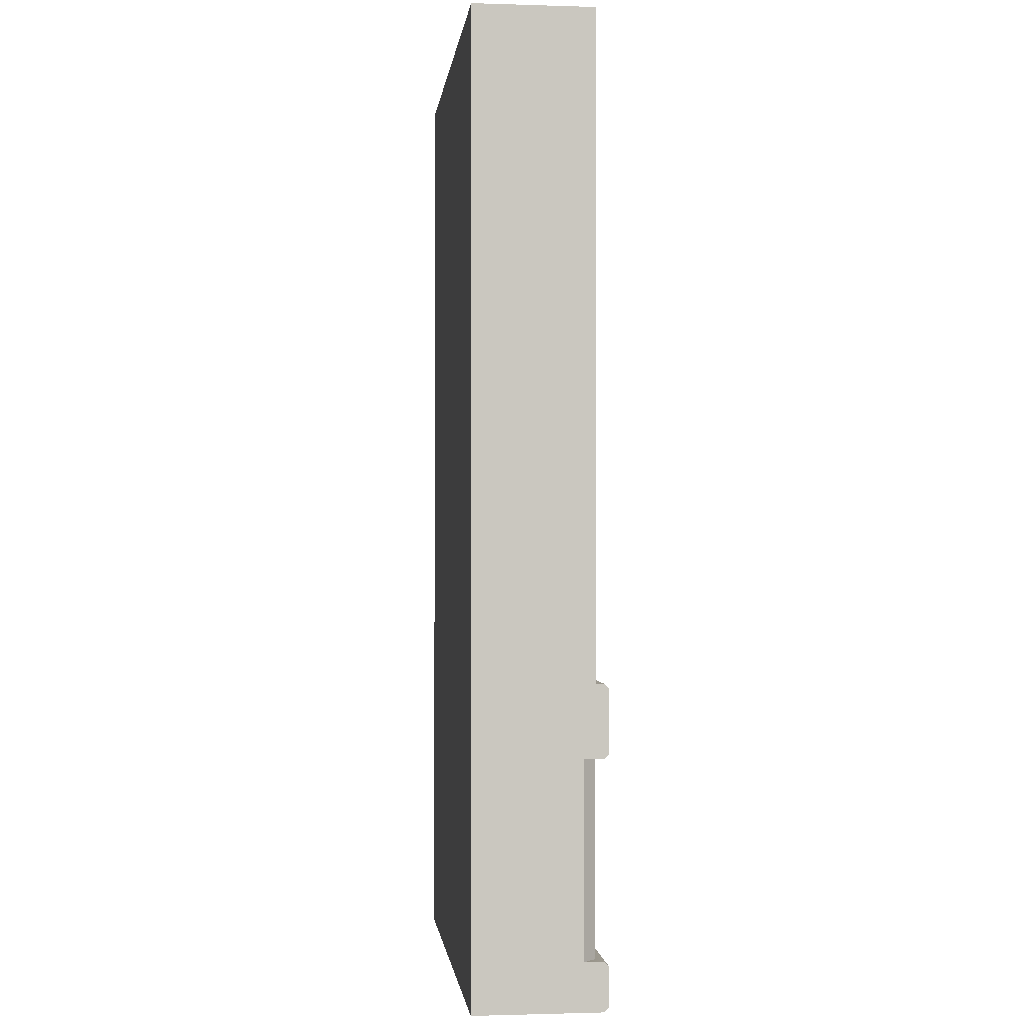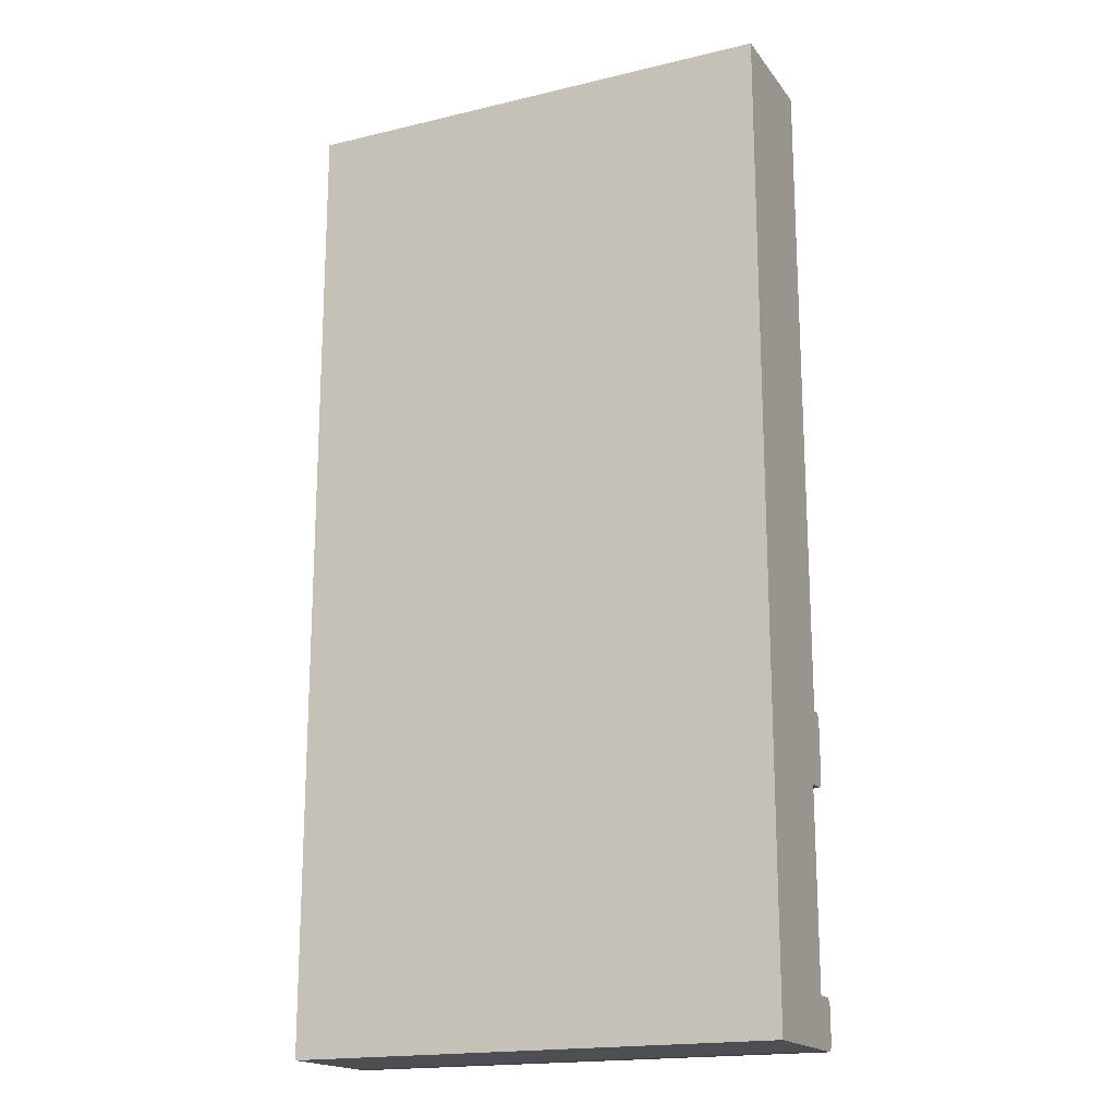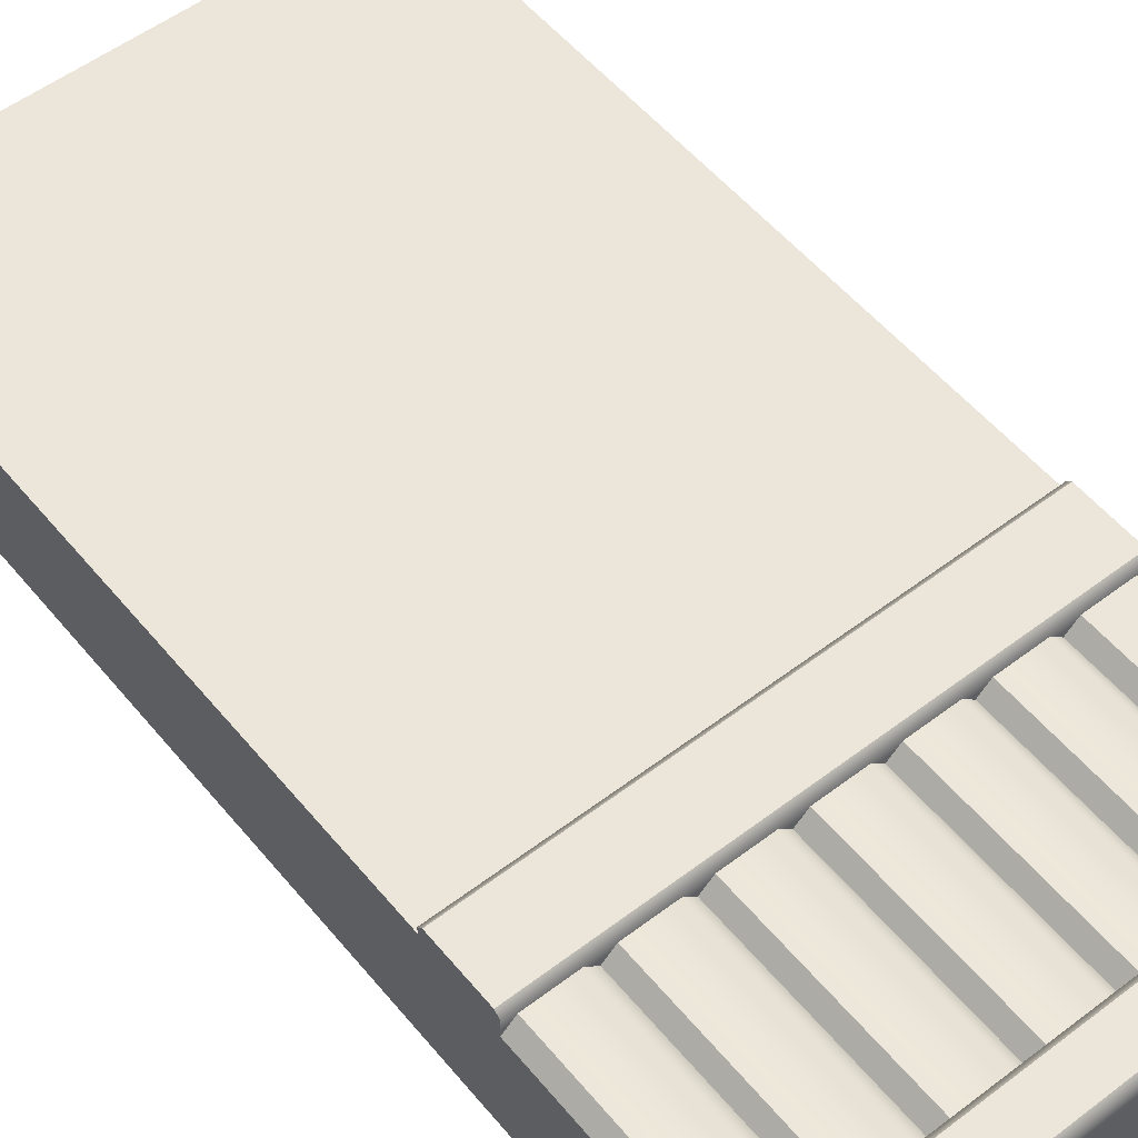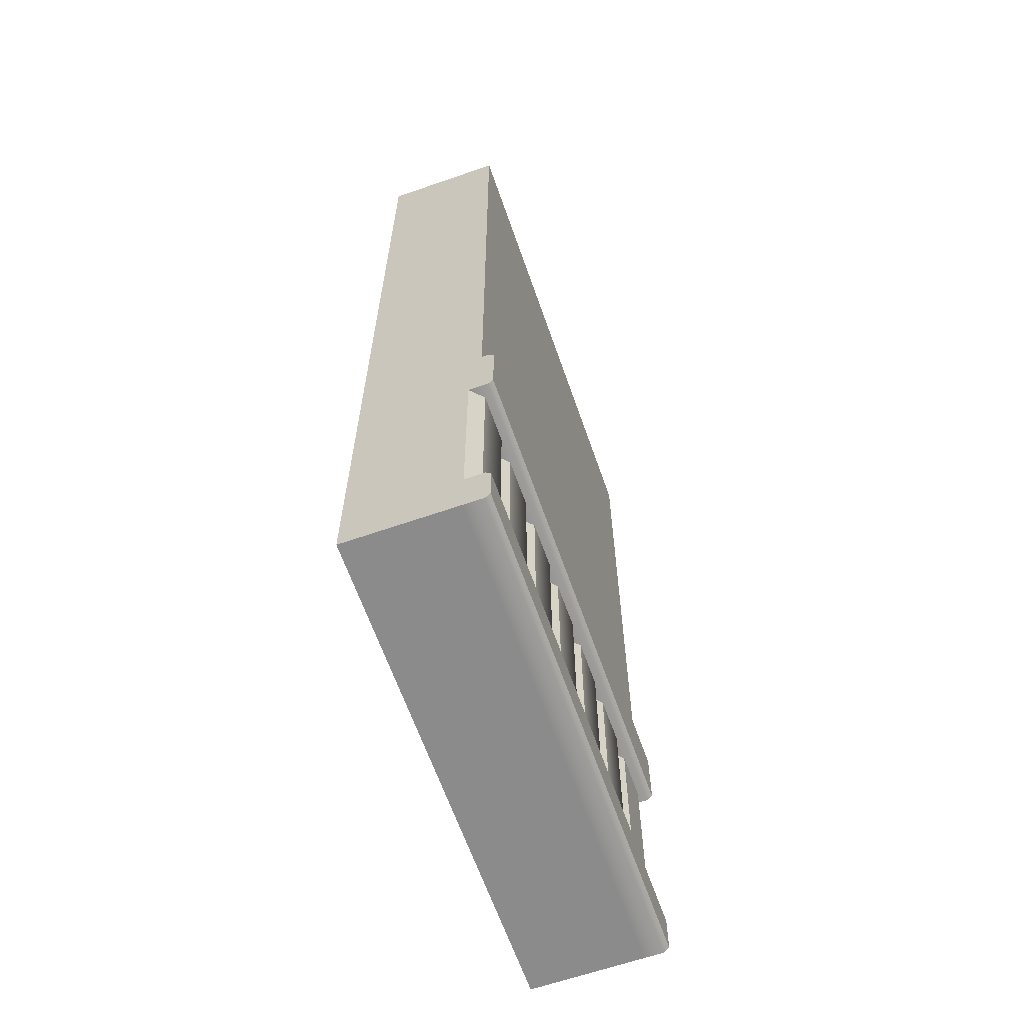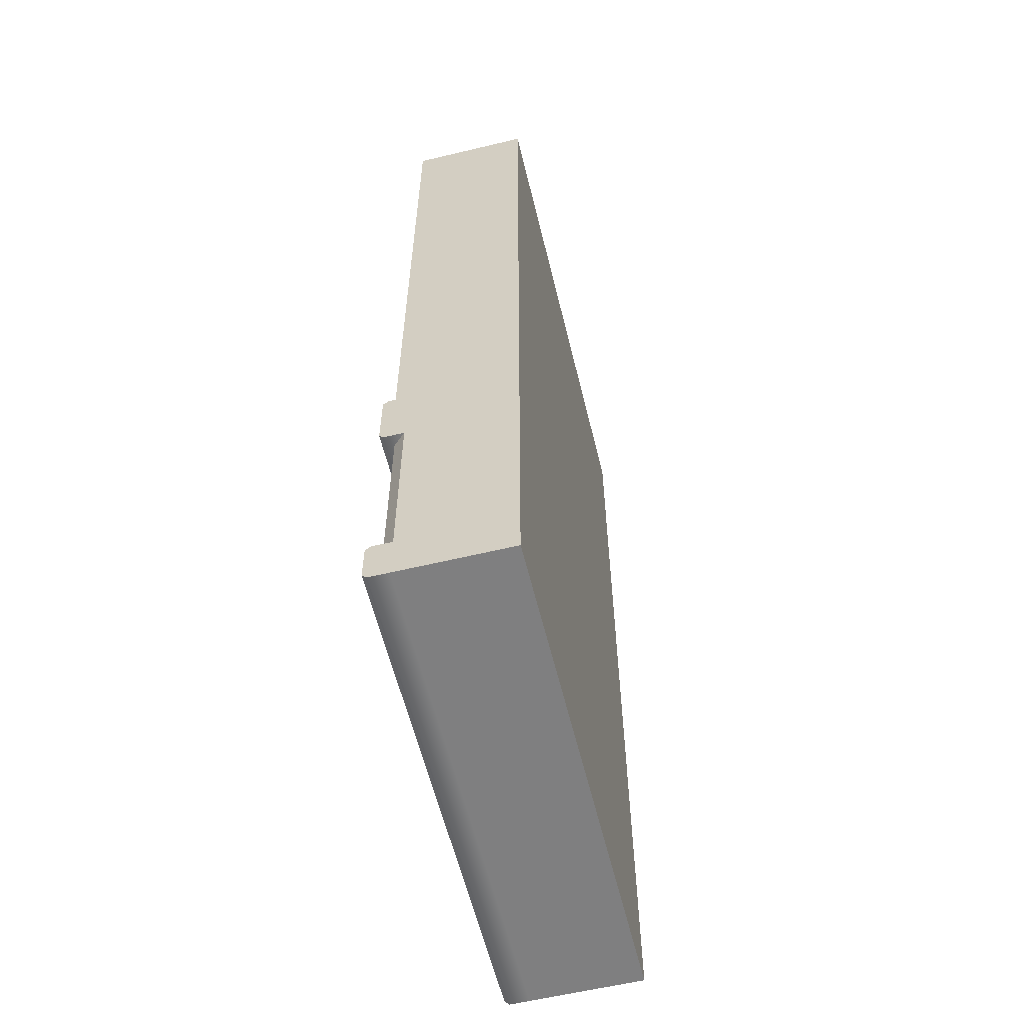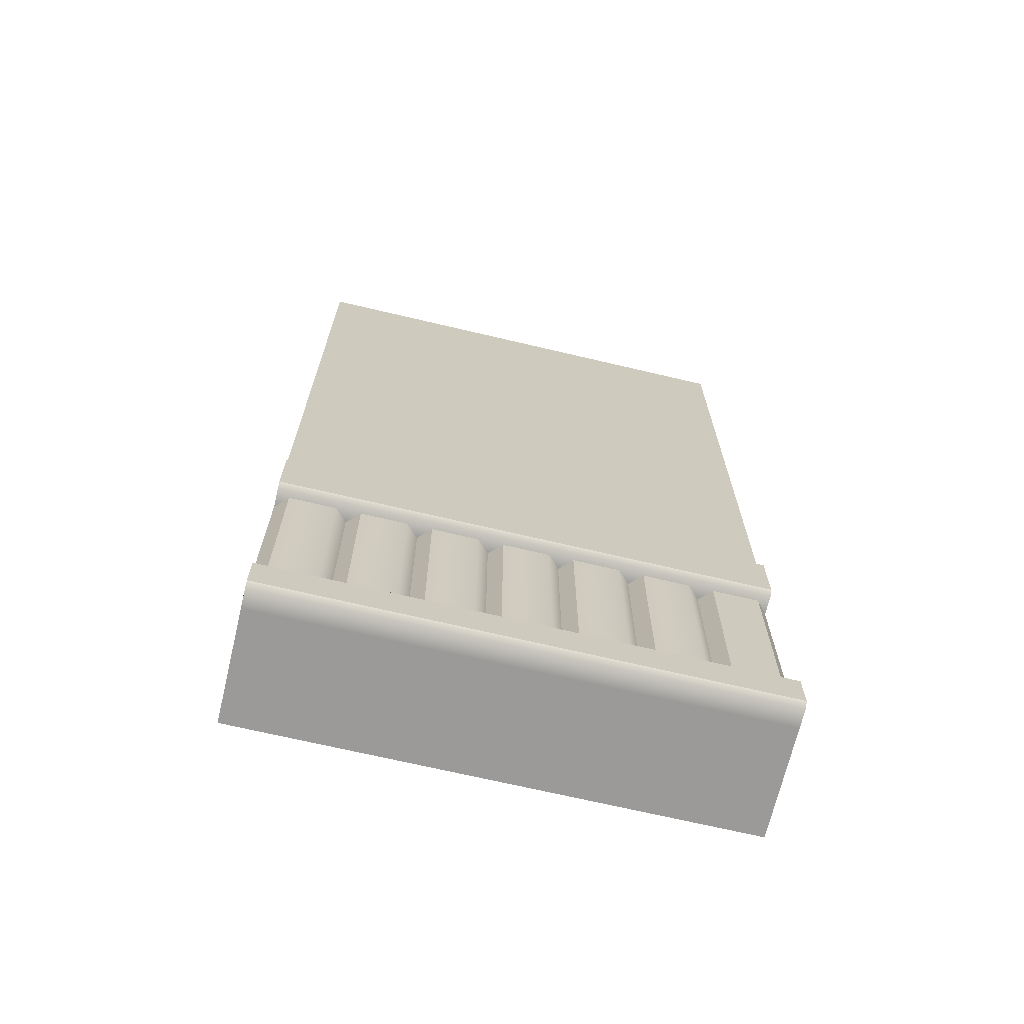
<metadata>
{"format":"obj","ext":"obj","renderer":"f3d","projection":"perspective","resolution":1024,"background":"white","views":[{"elev":-1.1,"azim":-96.4,"up":"+Y"},{"elev":-18.1,"azim":-155.0,"up":"+Y"},{"elev":54.3,"azim":-38.8,"up":"+Z"},{"elev":-64.0,"azim":-70.7,"up":"+Y"},{"elev":-59.8,"azim":103.8,"up":"+Y"},{"elev":-69.3,"azim":-13.3,"up":"+Y"}]}
</metadata>
<code>
o wall_panelled_bakery_straight
v 1 0 -0.25
v 1 4 -0.25
v -1 0 -0.25
v -1 4 -0.25
v -1 0 0.2
v -1 4 0.2
v 1 0 0.2
v 1 4 0.2
v 1 1.3 0.2
v -1 1.3 0.2
v 1 1 0.2
v -1 1 0.2
v -1 1 0.28
v -1 1.02 0.3
v -1 1.28 0.3
v -1 1.3 0.28
v 1 1.3 0.28
v 1 1.28 0.3
v 1 1.02 0.3
v 1 1 0.28
v 1 0.2 0.2
v -1 0.2 0.2
v 1 -0 0.2
v -1 -0 0.2
v -1 -0 0.28
v -1 0.02 0.3
v -1 0.18 0.3
v -1 0.2 0.28
v 1 0.2 0.28
v 1 0.18 0.3
v 1 0.02 0.3
v 1 -0 0.28
v 1 1.3 0.2
v -1 1.3 0.2
v -1 4 0.25
v 1 4 0.25
v -1 1.3 0.25
v 1 1.3 0.25
v -1 0.2 0.2
v -0.7633 0.2 0.25
v -0.95 0.2 0.25
v -1 1 0.2
v -0.95 1 0.25
v -0.7633 1 0.25
v -0.7133 0.2 0.2
v -0.4267 1 0.2
v -0.4767 0.2 0.25
v -0.6633 0.2 0.25
v -0.7133 1 0.2
v -0.6633 1 0.25
v -0.4767 1 0.25
v -0.4267 0.2 0.2
v -0.19 0.2 0.25
v -0.3767 0.2 0.25
v -0.3767 1 0.25
v -0.19 1 0.25
v -0.14 0.2 0.2
v 0.1467 1 0.2
v 0.09667 0.2 0.25
v -0.09 0.2 0.25
v -0.14 1 0.2
v -0.09 1 0.25
v 0.09667 1 0.25
v 0.1467 0.2 0.2
v 0.3833 0.2 0.25
v 0.1967 0.2 0.25
v 0.1967 1 0.25
v 0.3833 1 0.25
v 0.4333 0.2 0.2
v 0.72 1 0.2
v 0.67 0.2 0.25
v 0.4833 0.2 0.25
v 0.4333 1 0.2
v 0.4833 1 0.25
v 0.67 1 0.25
v 0.72 0.2 0.2
v 1 1 0.2
v 1 0.2 0.2
v 0.9567 0.2 0.25
v 0.77 0.2 0.25
v 0.77 1 0.25
v 0.9567 1 0.25
f 7 5 3 1
f 34 6 4 3
f 1 33 7
f 6 8 2 4
f 8 6 35 36
f 12 11 20 13
f 19 18 15 14
f 17 16 15 18
f 19 14 13 20
f 9 10 16 17
f 17 18 19 20
f 9 17 20 11
f 13 14 15 16
f 12 13 16 10
f 24 23 32 25
f 31 30 27 26
f 29 28 27 30
f 31 26 25 32
f 21 22 28 29
f 29 30 31 32
f 21 29 32 23
f 25 26 27 28
f 24 25 28 22
f 2 1 3 4
f 7 33 34 5
f 2 8 33 1
f 5 34 3
f 38 36 35 37
f 6 34 37 35
f 34 33 38 37
f 33 8 36 38
f 40 44 43 41
f 41 43 42 39
f 44 40 45 49
f 47 51 50 48
f 48 50 49 45
f 51 47 52 46
f 53 56 55 54
f 54 55 46 52
f 56 53 57 61
f 59 63 62 60
f 60 62 61 57
f 63 59 64 58
f 65 68 67 66
f 66 67 58 64
f 68 65 69 73
f 71 75 74 72
f 72 74 73 69
f 75 71 76 70
f 79 82 81 80
f 80 81 70 76
f 82 79 78 77

</code>
